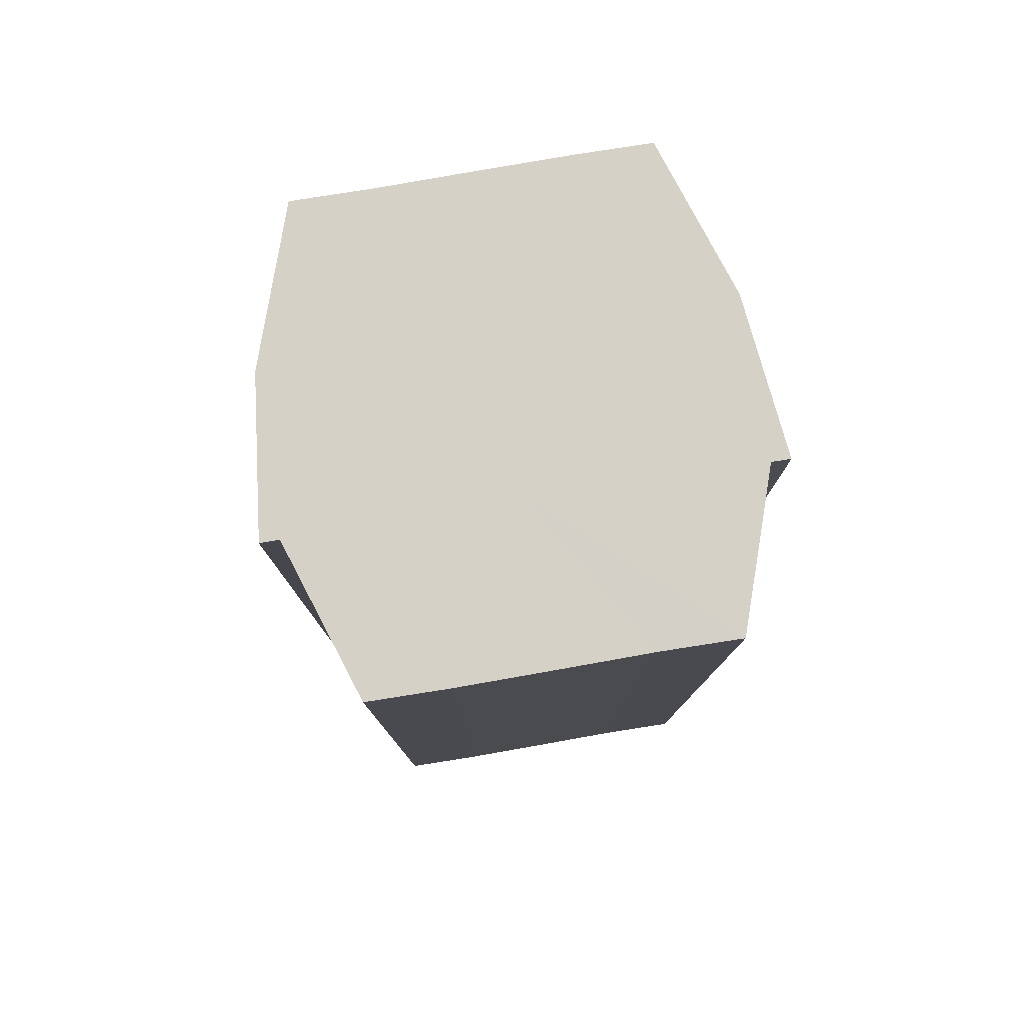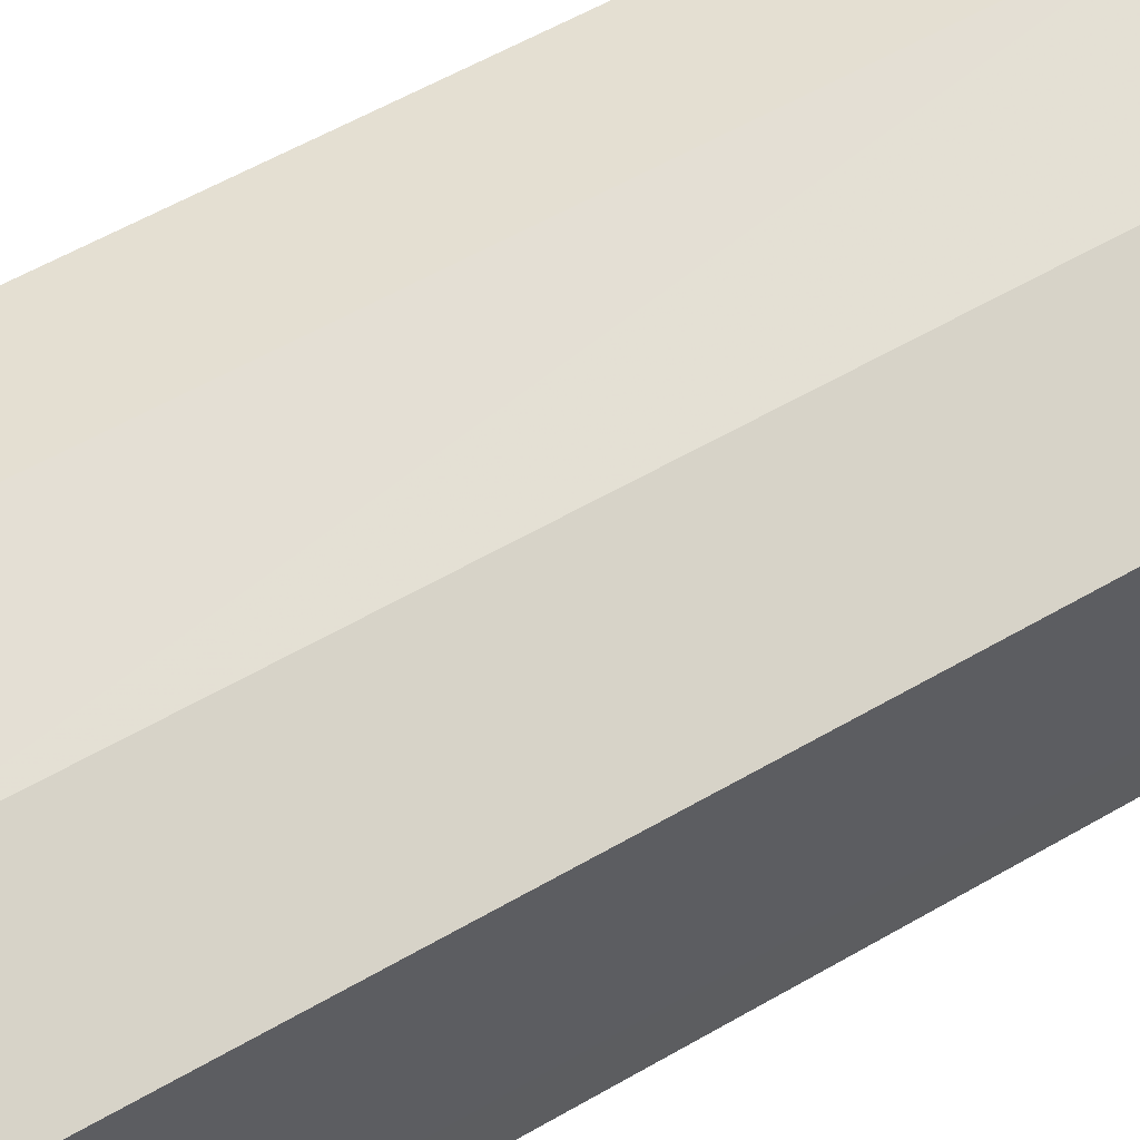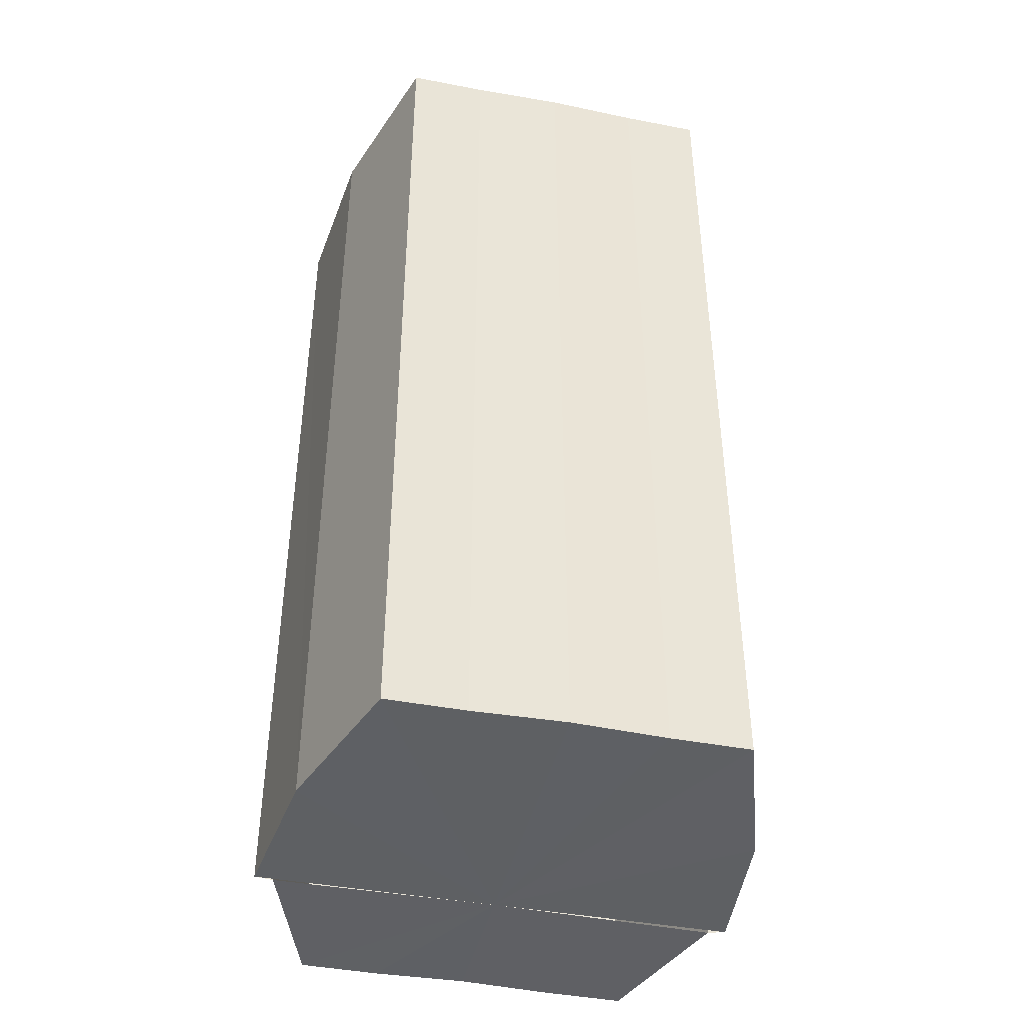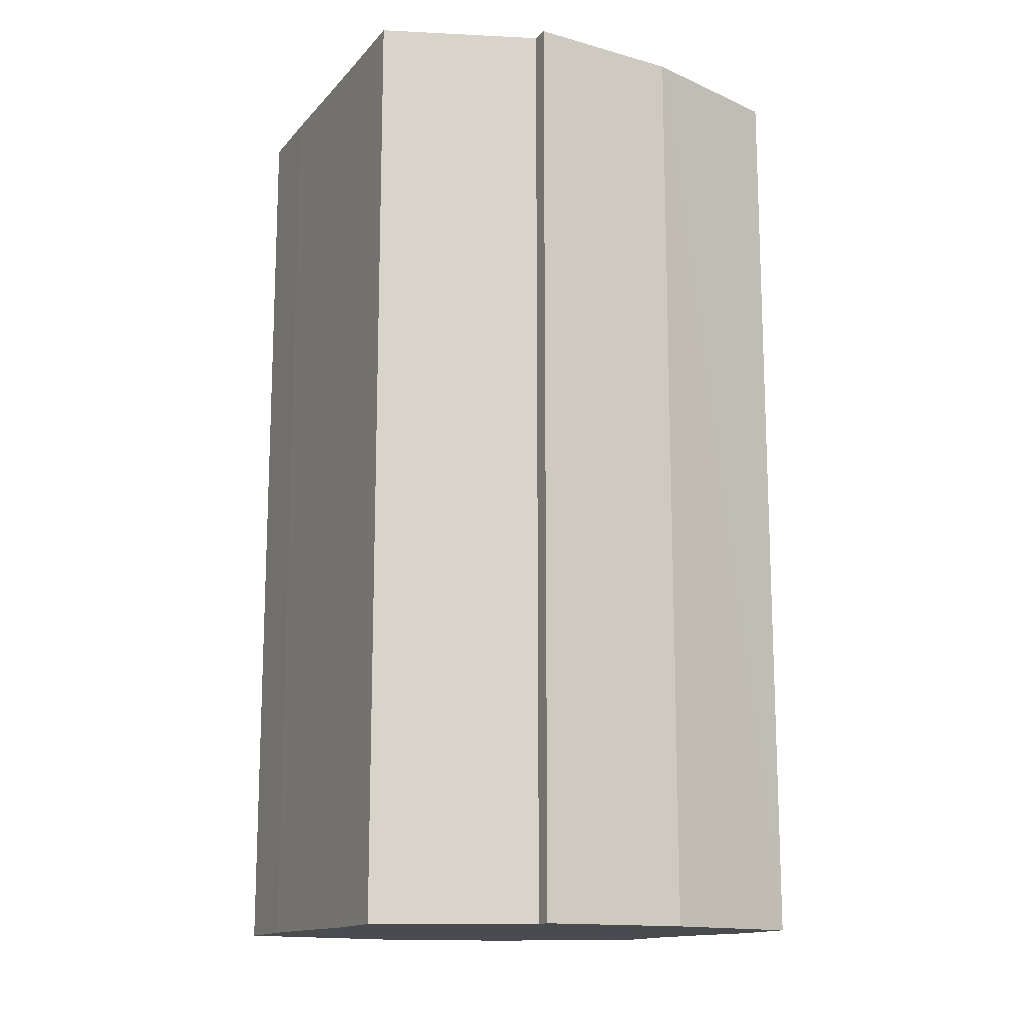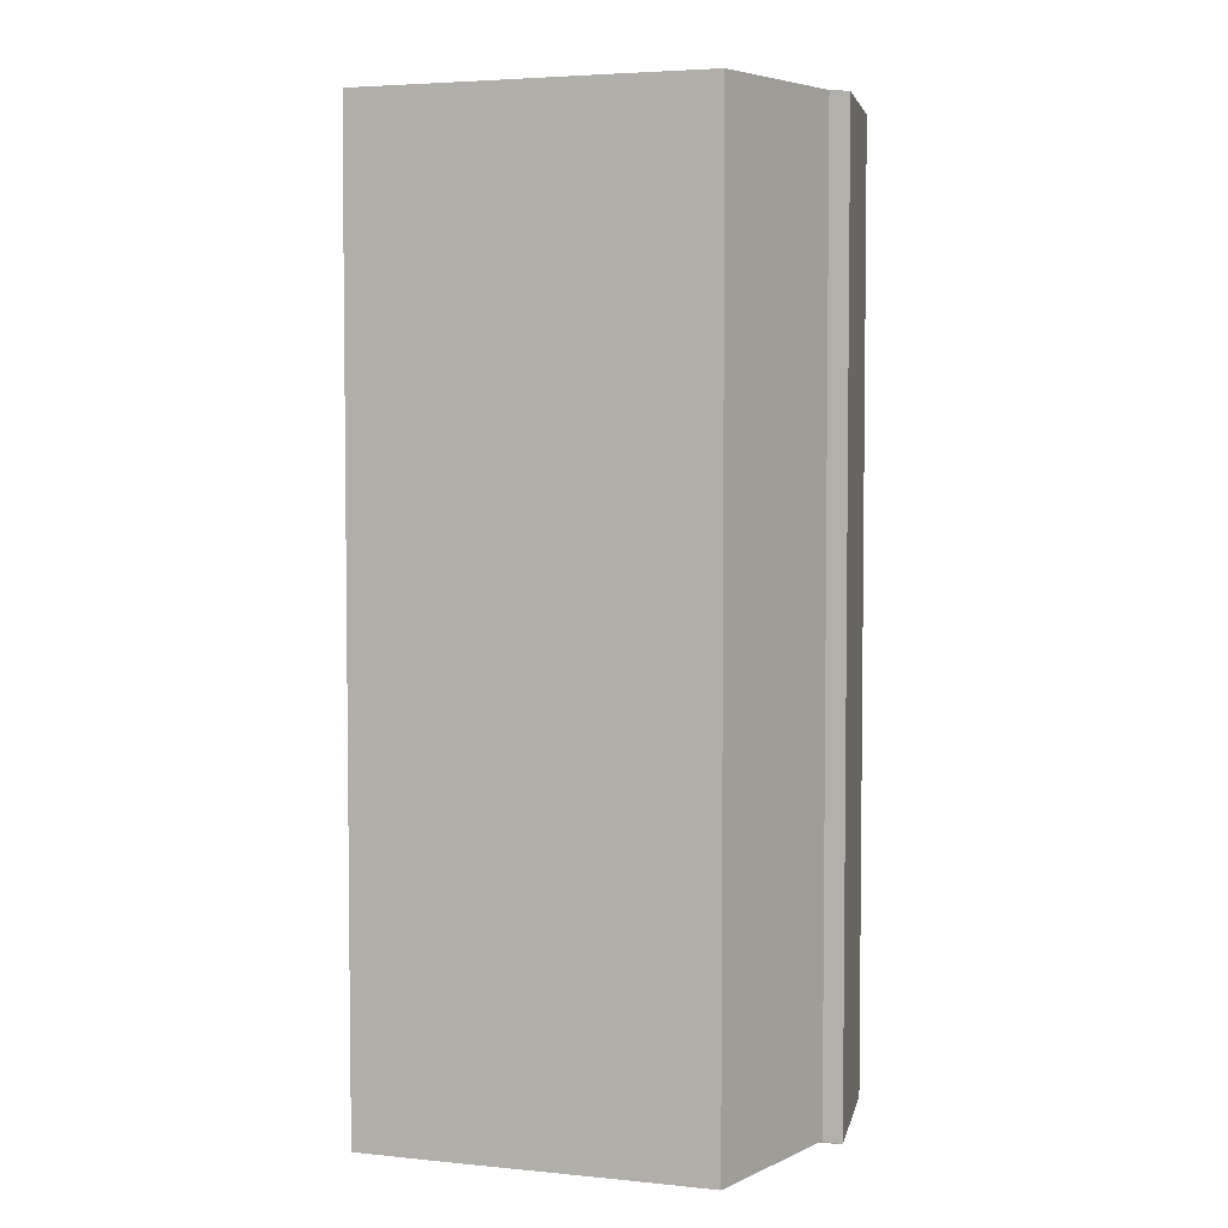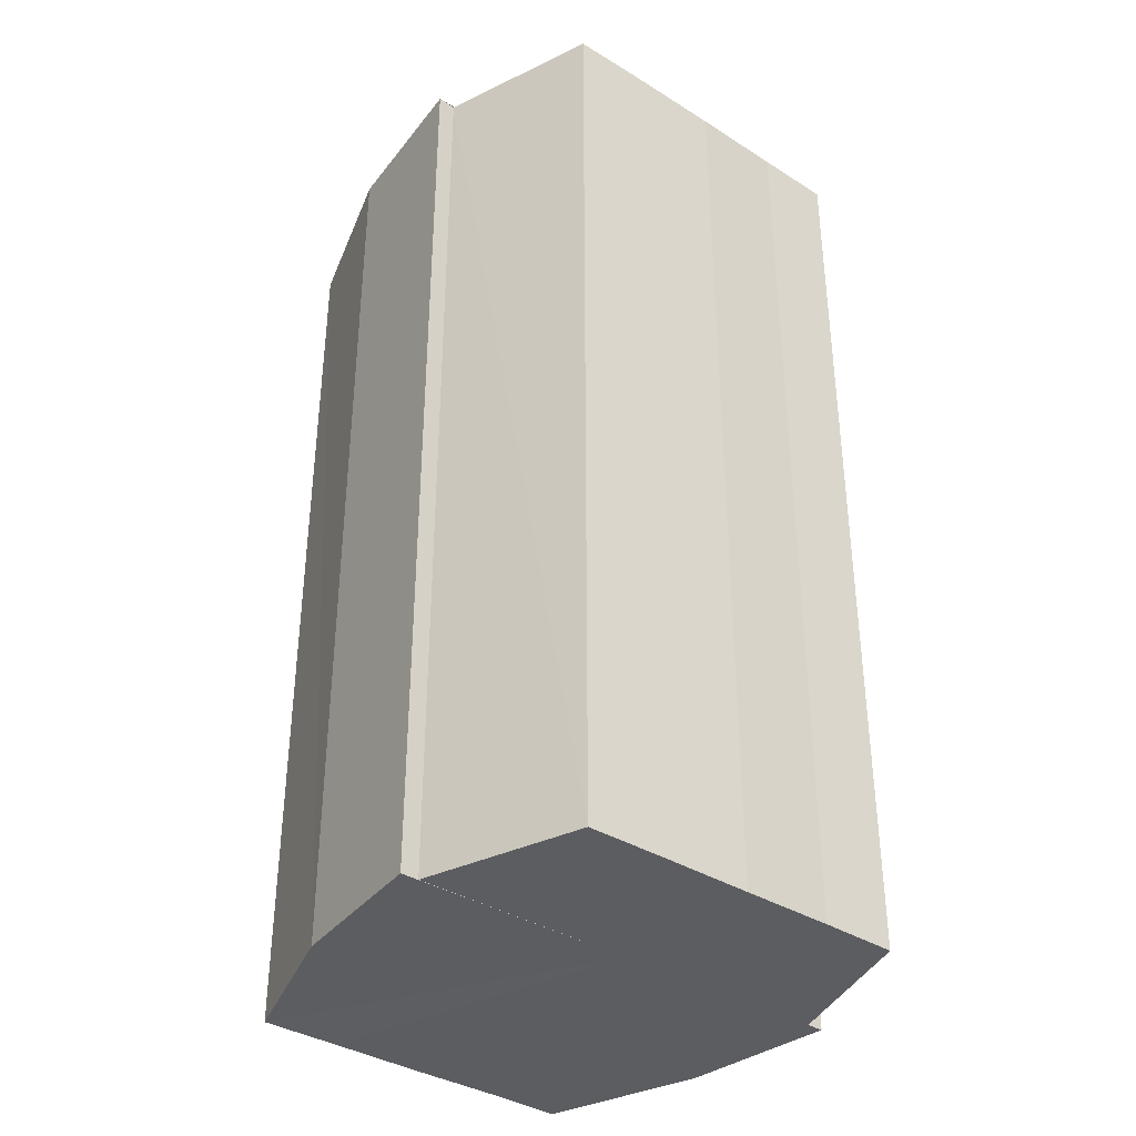
<metadata>
{"format":"obj","ext":"obj","renderer":"f3d","projection":"perspective","resolution":1024,"background":"white","views":[{"elev":79.2,"azim":-99.2,"up":"+Y"},{"elev":61.1,"azim":59.8,"up":"+Z"},{"elev":-43.0,"azim":77.1,"up":"+Y"},{"elev":-14.3,"azim":-25.5,"up":"+Y"},{"elev":4.1,"azim":-71.9,"up":"+Y"},{"elev":-36.3,"azim":-129.3,"up":"+Y"}]}
</metadata>
<code>
o 4002
v 2202 1858 7.042
v 2202 1858 7.04
v 2202 1858 7.042
v 2202 1858 7.042
v 2202 1858 7.04
v 2202 1858 7.04
v 2202 1858 7.037
v 2202 1858 7.032
v 2202 1858 7.037
v 2202 1858 7.026
v 2202 1858 7.032
v 2202 1858 7.02
v 2202 1858 7.026
v 2202 1858 7.015
v 2202 1858 7.02
v 2202 1858 7.012
v 2202 1858 7.015
v 2202 1858 7.04
v 2202 1858 7.037
v 2202 1858 7.037
v 2202 1858 7.032
v 2202 1858 7.032
v 2202 1858 7.026
v 2202 1858 7.026
v 2202 1858 7.02
v 2202 1858 7.02
v 2202 1858 7.015
v 2202 1858 7.015
v 2202 1858 7.012
v 2202 1858 7.012
v 2202 1858 7.011
v 2202 1858 7.012
v 2202 1858 7.011
v 2202 1858 7.011
v 2202 1858 7.026
v 2202 1858 7.012
v 2202 1858 7.015
v 2202 1858 7.02
v 2202 1858 7.026
v 2202 1858 7.032
v 2202 1858 7.037
v 2202 1858 7.04
v 2202 1858 7.042
v 2202 1858 7.04
v 2202 1858 7.042
v 2202 1858 7.037
v 2202 1858 7.04
v 2202 1858 7.032
v 2202 1858 7.037
v 2202 1858 7.026
v 2202 1858 7.032
v 2202 1858 7.02
v 2202 1858 7.026
v 2202 1858 7.015
v 2202 1858 7.02
v 2202 1858 7.012
v 2202 1858 7.015
v 2202 1858 7.011
v 2202 1858 7.012
v 2202 1858 7.011
v 2202 1858 7.012
v 2202 1858 7.015
v 2202 1858 7.012
v 2202 1858 7.02
v 2202 1858 7.015
v 2202 1858 7.026
v 2202 1858 7.02
v 2202 1858 7.032
v 2202 1858 7.026
v 2202 1858 7.037
v 2202 1858 7.032
v 2202 1858 7.04
v 2202 1858 7.037
v 2202 1858 7.042
v 2202 1858 7.04
v 2202 1858 7.037
v 2202 1858 7.04
v 2202 1858 7.032
v 2202 1858 7.026
v 2202 1858 7.02
v 2202 1858 7.015
v 2202 1858 7.012
v 2202 1858 7.026
v 2202 1858 7.04
v 2202 1858 7.037
v 2202 1858 7.032
v 2202 1858 7.026
v 2202 1858 7.02
v 2202 1858 7.015
v 2202 1858 7.012
v 2202 1858 7.04
v 2202 1858 7.042
v 2202 1858 7.037
v 2202 1858 7.032
v 2202 1858 7.026
v 2202 1858 7.02
v 2202 1858 7.015
v 2202 1858 7.012
f 1 2 3
f 4 2 5
f 6 7 5
f 7 8 9
f 8 10 11
f 10 12 13
f 12 14 15
f 14 16 17
f 18 19 20
f 20 21 22
f 22 23 24
f 24 25 26
f 26 27 28
f 28 29 30
f 29 31 32
f 32 33 34
f 35 36 33
f 35 37 36
f 35 38 37
f 35 39 38
f 35 40 39
f 35 41 40
f 35 42 41
f 35 43 42
f 44 43 45
f 46 47 44
f 48 49 46
f 50 51 48
f 52 53 50
f 54 55 52
f 56 57 54
f 58 59 56
f 60 61 58
f 61 62 63
f 62 64 65
f 64 66 67
f 66 68 69
f 68 70 71
f 70 72 73
f 72 74 75
f 35 76 77
f 35 78 76
f 35 79 78
f 35 80 79
f 35 81 80
f 35 82 81
f 83 84 85
f 83 85 86
f 83 86 87
f 83 87 88
f 83 88 89
f 83 89 90
f 83 91 92
f 83 93 91
f 83 94 93
f 83 95 94
f 83 96 95
f 83 97 96
f 83 98 97
f 83 34 98

</code>
